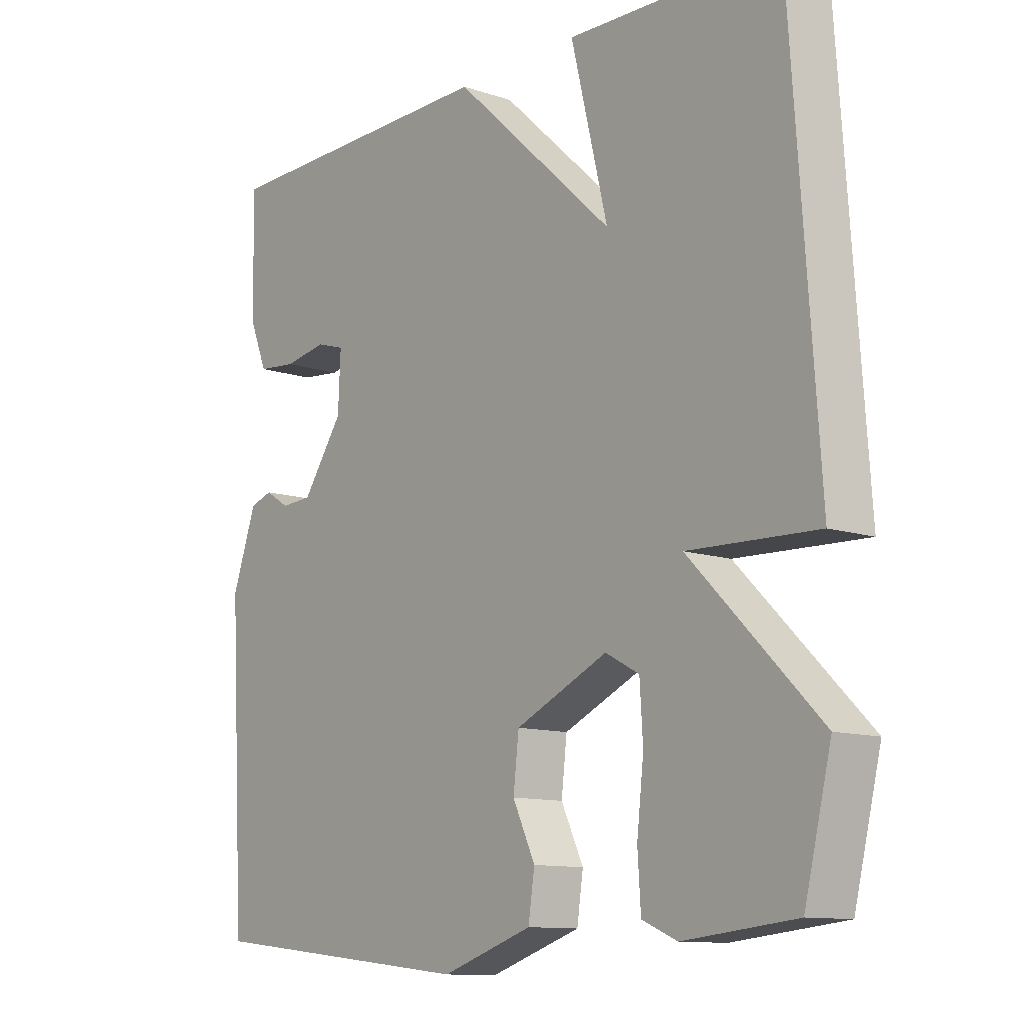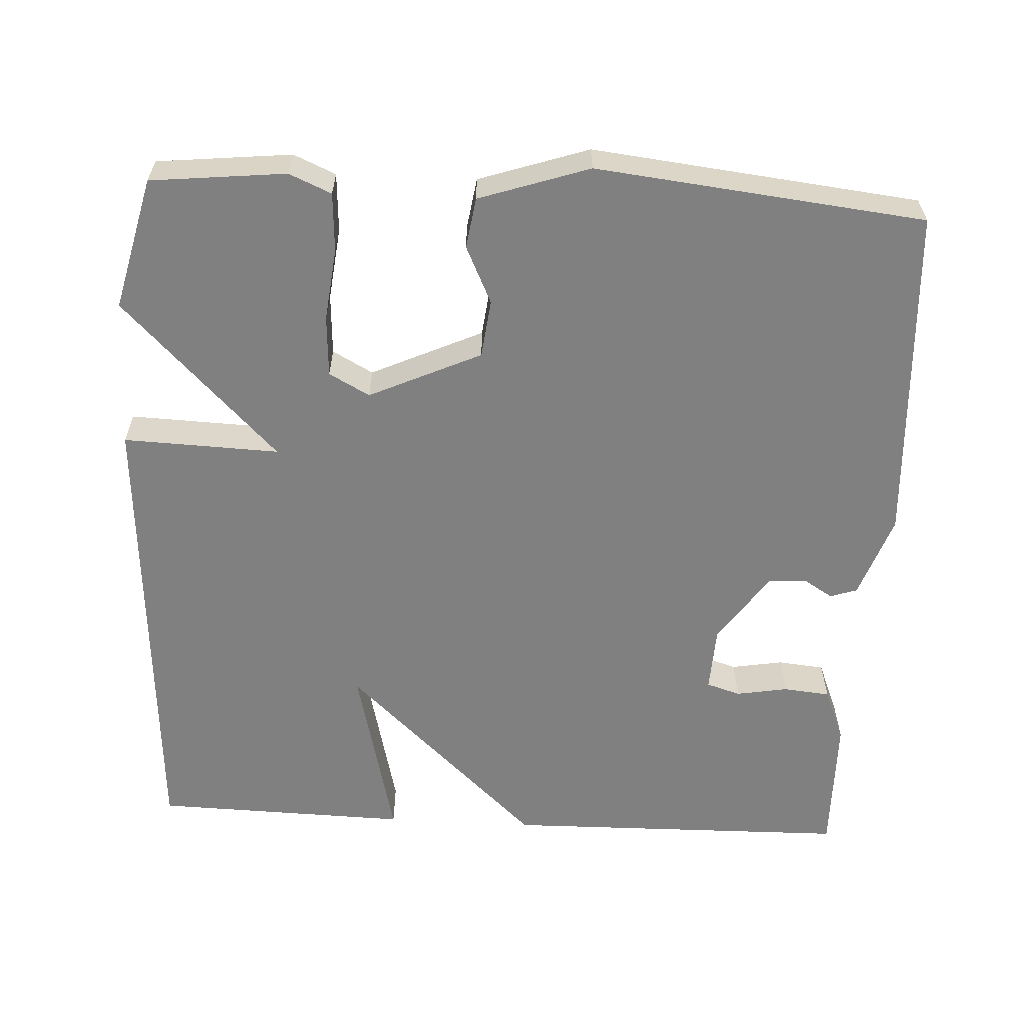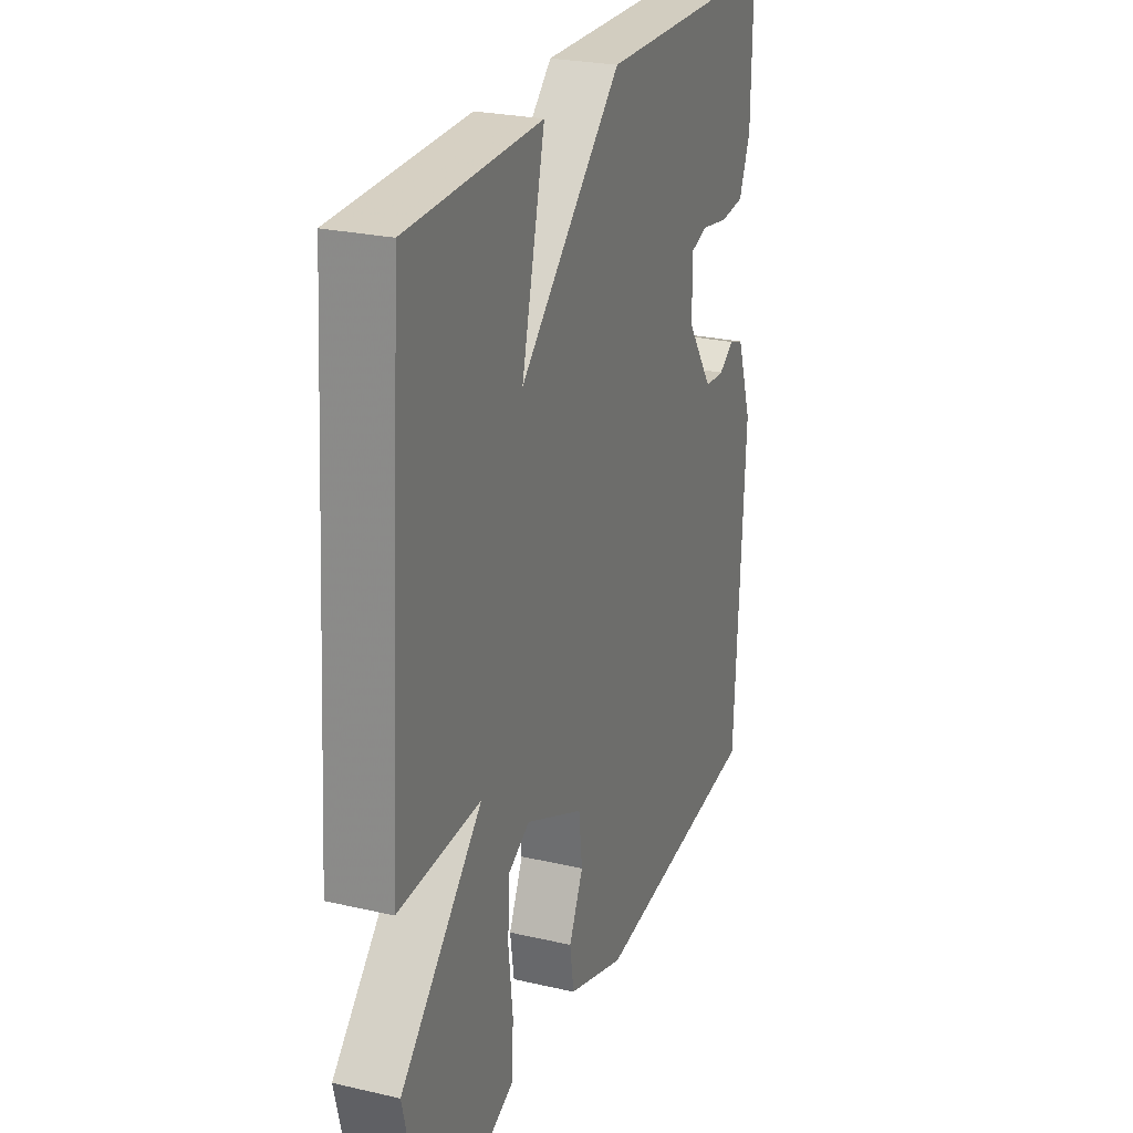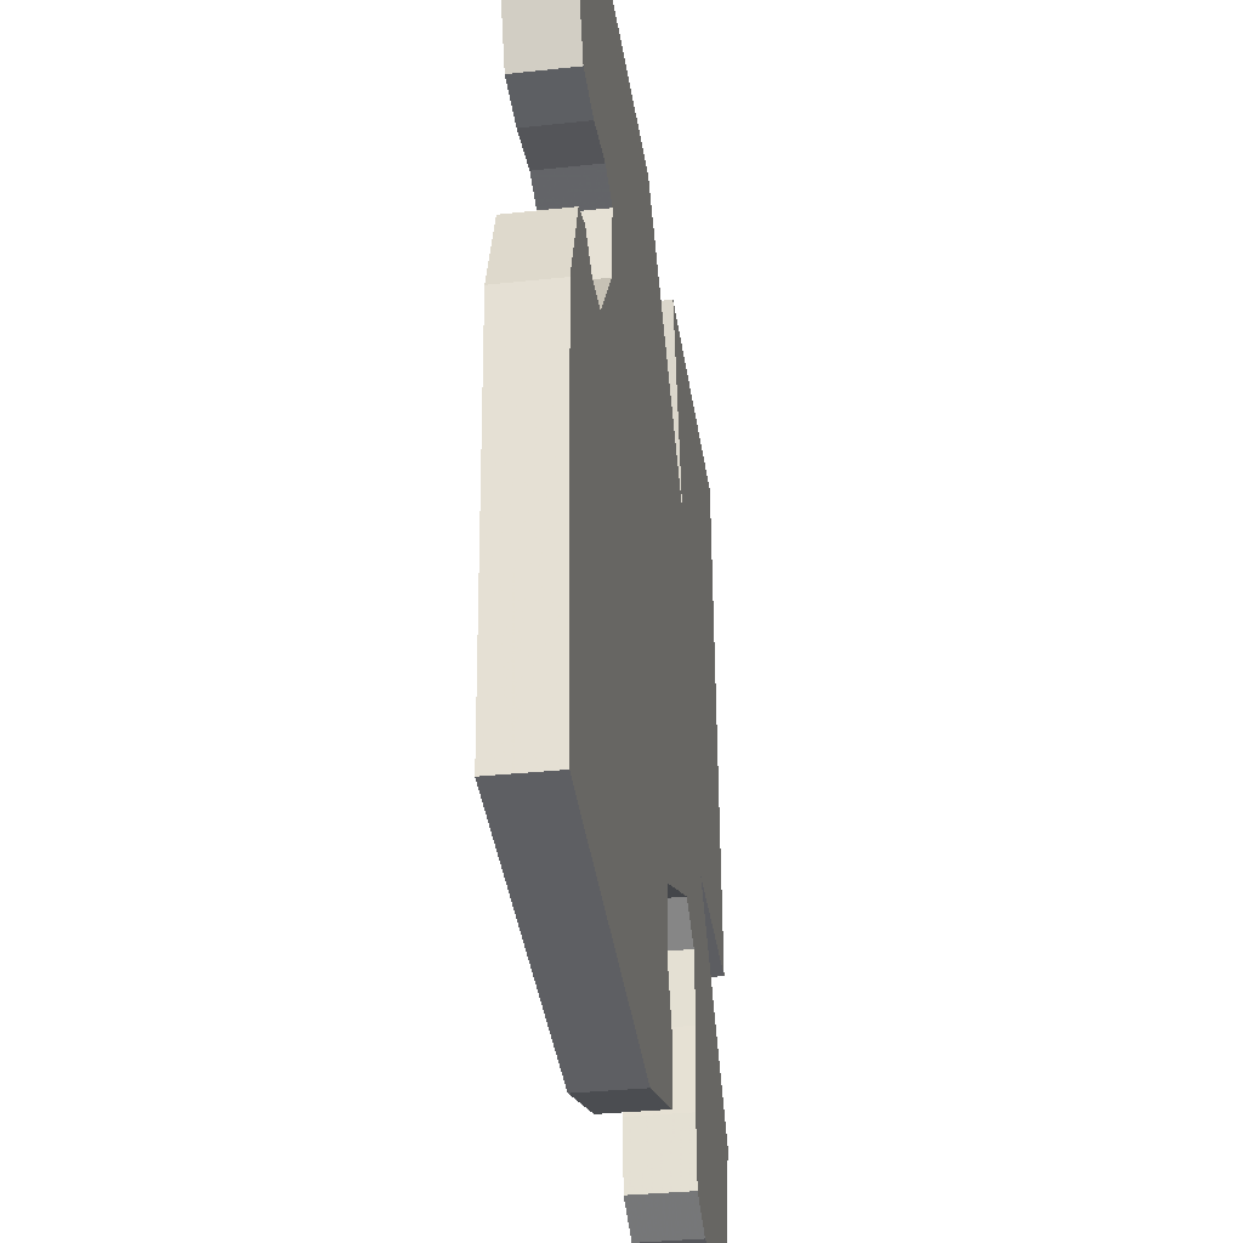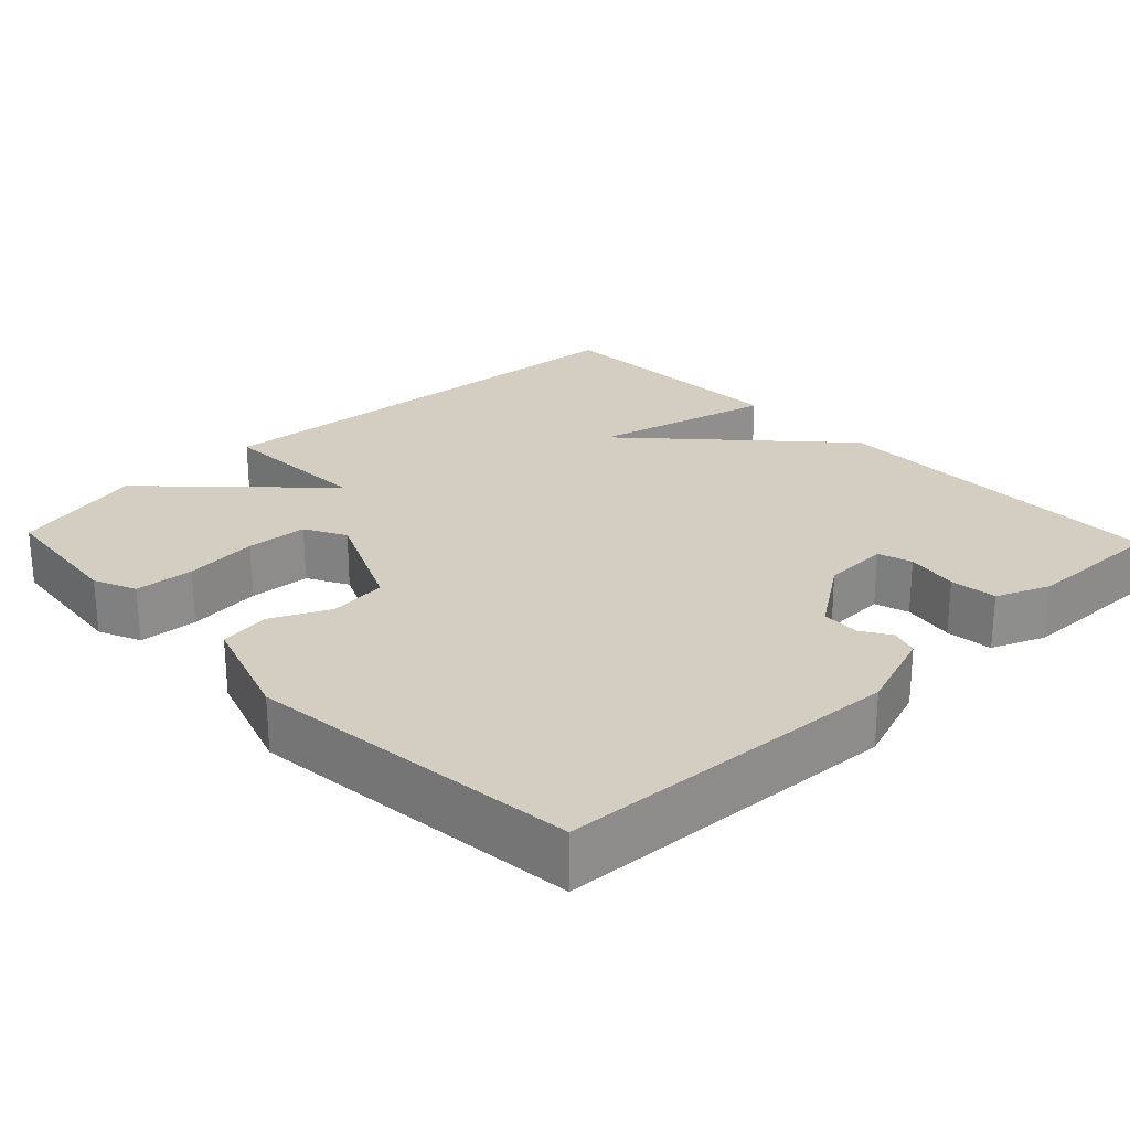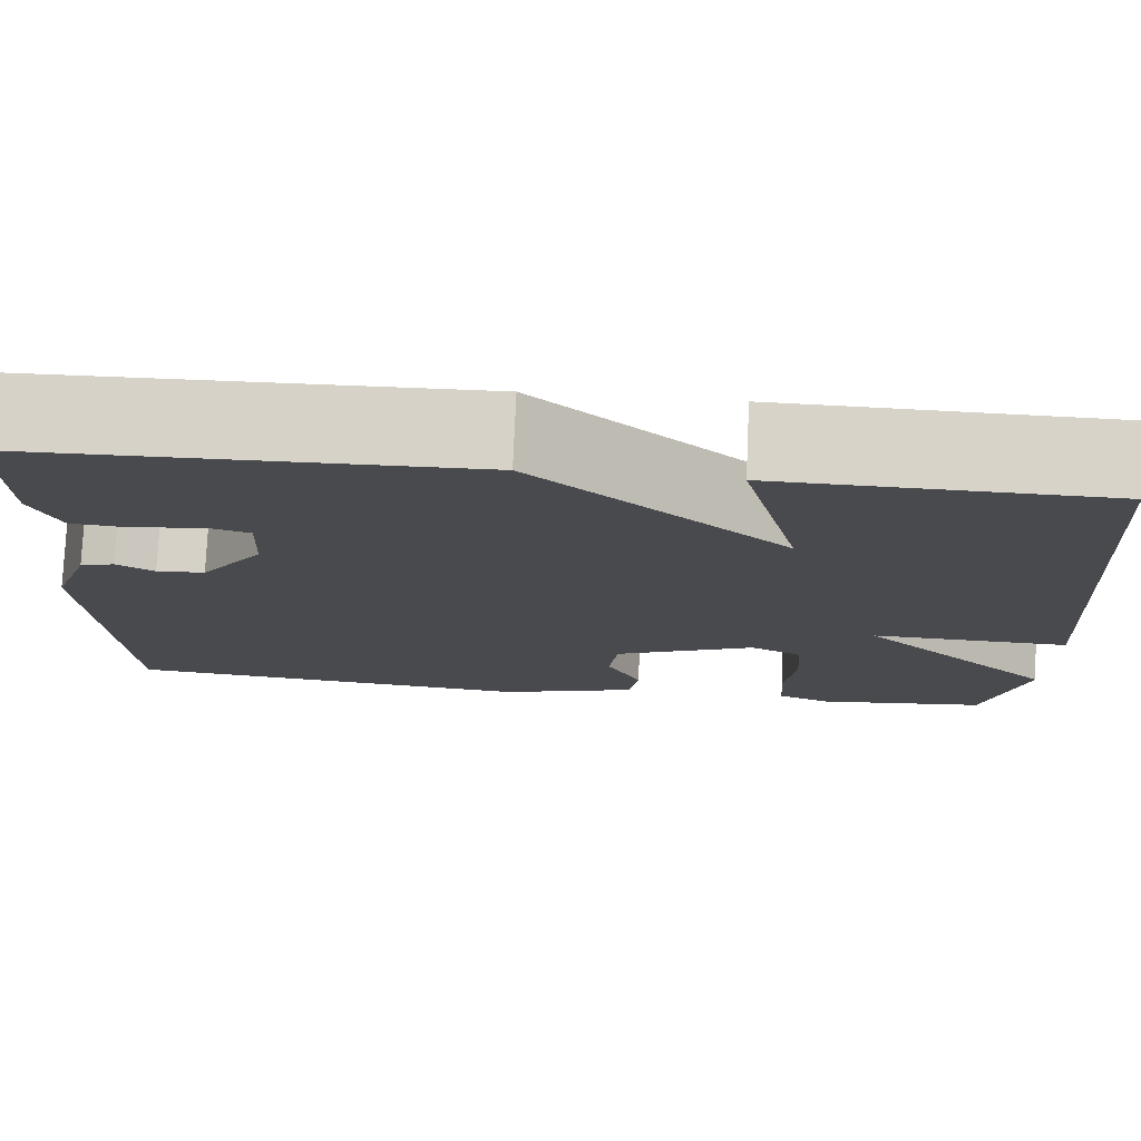
<metadata>
{"format":"obj","ext":"obj","renderer":"f3d","projection":"perspective","resolution":1024,"background":"white","views":[{"elev":-11.4,"azim":51.0,"up":"+Z"},{"elev":-60.2,"azim":176.9,"up":"+Y"},{"elev":25.3,"azim":110.5,"up":"+Z"},{"elev":-34.5,"azim":-81.8,"up":"+Z"},{"elev":25.1,"azim":-133.7,"up":"+Y"},{"elev":77.1,"azim":2.5,"up":"+Z"}]}
</metadata>
<code>
v -0.5 0.07 -0.5
v -0.525 0.07 -0.049
v -0.486 0.07 0.062
v -0.45 0.07 0.074
v -0.411 0.07 0.05
v -0.361 0.07 0.053
v -0.296 0.07 0.147
v -0.292 0.07 0.235
v -0.337 0.07 0.249
v -0.406 0.07 0.237
v -0.468 0.07 0.243
v -0.497 0.07 0.314
v -0.5 0.07 0.5
v -0.039 0.07 0.508
v 0.22 0.07 0.266
v 0.161 0.07 0.508
v 0.5 0.07 0.5
v 0.543 0.07 -0.124
v 0.336 0.07 -0.117
v 0.543 0.07 -0.324
v 0.5 0.07 -0.5
v 0.321 0.07 -0.519
v 0.265 0.07 -0.495
v 0.26 0.07 -0.417
v 0.271 0.07 -0.32
v 0.266 0.07 -0.239
v 0.212 0.07 -0.21
v 0.064 0.07 -0.278
v 0.055 0.07 -0.355
v 0.091 0.07 -0.431
v 0.081 0.07 -0.498
v -0.065 0.07 -0.547
v -0.5 0 -0.5
v -0.525 0 -0.049
v -0.486 0 0.062
v -0.45 0 0.074
v -0.411 0 0.05
v -0.361 0 0.053
v -0.296 0 0.147
v -0.292 0 0.235
v -0.337 0 0.249
v -0.406 0 0.237
v -0.468 0 0.243
v -0.497 0 0.314
v -0.5 0 0.5
v -0.039 0 0.508
v 0.22 0 0.266
v 0.161 0 0.508
v 0.5 0 0.5
v 0.543 0 -0.124
v 0.336 0 -0.117
v 0.543 0 -0.324
v 0.5 0 -0.5
v 0.321 0 -0.519
v 0.265 0 -0.495
v 0.26 0 -0.417
v 0.271 0 -0.32
v 0.266 0 -0.239
v 0.212 0 -0.21
v 0.064 0 -0.278
v 0.055 0 -0.355
v 0.091 0 -0.431
v 0.081 0 -0.498
v -0.065 0 -0.547
f 3 4 5
f 2 3 5
f 1 2 5
f 32 1 5
f 31 32 5
f 30 31 5
f 29 30 5
f 28 29 5 6
f 27 28 6 7
f 26 27 7 8
f 23 24 25
f 22 23 25
f 21 22 25
f 20 21 25
f 19 20 25
f 19 25 26
f 17 18 19
f 16 17 19
f 15 16 19
f 15 19 26 8
f 12 13 14
f 11 12 14
f 10 11 14
f 9 10 14
f 8 9 14 15
f 37 36 35
f 37 35 34
f 37 34 33
f 37 33 64
f 37 64 63
f 37 63 62
f 37 62 61
f 38 37 61 60
f 39 38 60 59
f 40 39 59 58
f 57 56 55
f 57 55 54
f 57 54 53
f 57 53 52
f 57 52 51
f 58 57 51
f 51 50 49
f 51 49 48
f 51 48 47
f 40 58 51 47
f 46 45 44
f 46 44 43
f 46 43 42
f 46 42 41
f 47 46 41 40
f 1 33 34 2
f 2 34 35 3
f 3 35 36 4
f 4 36 37 5
f 5 37 38 6
f 6 38 39 7
f 7 39 40 8
f 8 40 41 9
f 9 41 42 10
f 10 42 43 11
f 11 43 44 12
f 12 44 45 13
f 13 45 46 14
f 14 46 47 15
f 15 47 48 16
f 16 48 49 17
f 17 49 50 18
f 18 50 51 19
f 19 51 52 20
f 20 52 53 21
f 21 53 54 22
f 22 54 55 23
f 23 55 56 24
f 24 56 57 25
f 25 57 58 26
f 26 58 59 27
f 27 59 60 28
f 28 60 61 29
f 29 61 62 30
f 30 62 63 31
f 31 63 64 32
f 32 64 33 1

</code>
